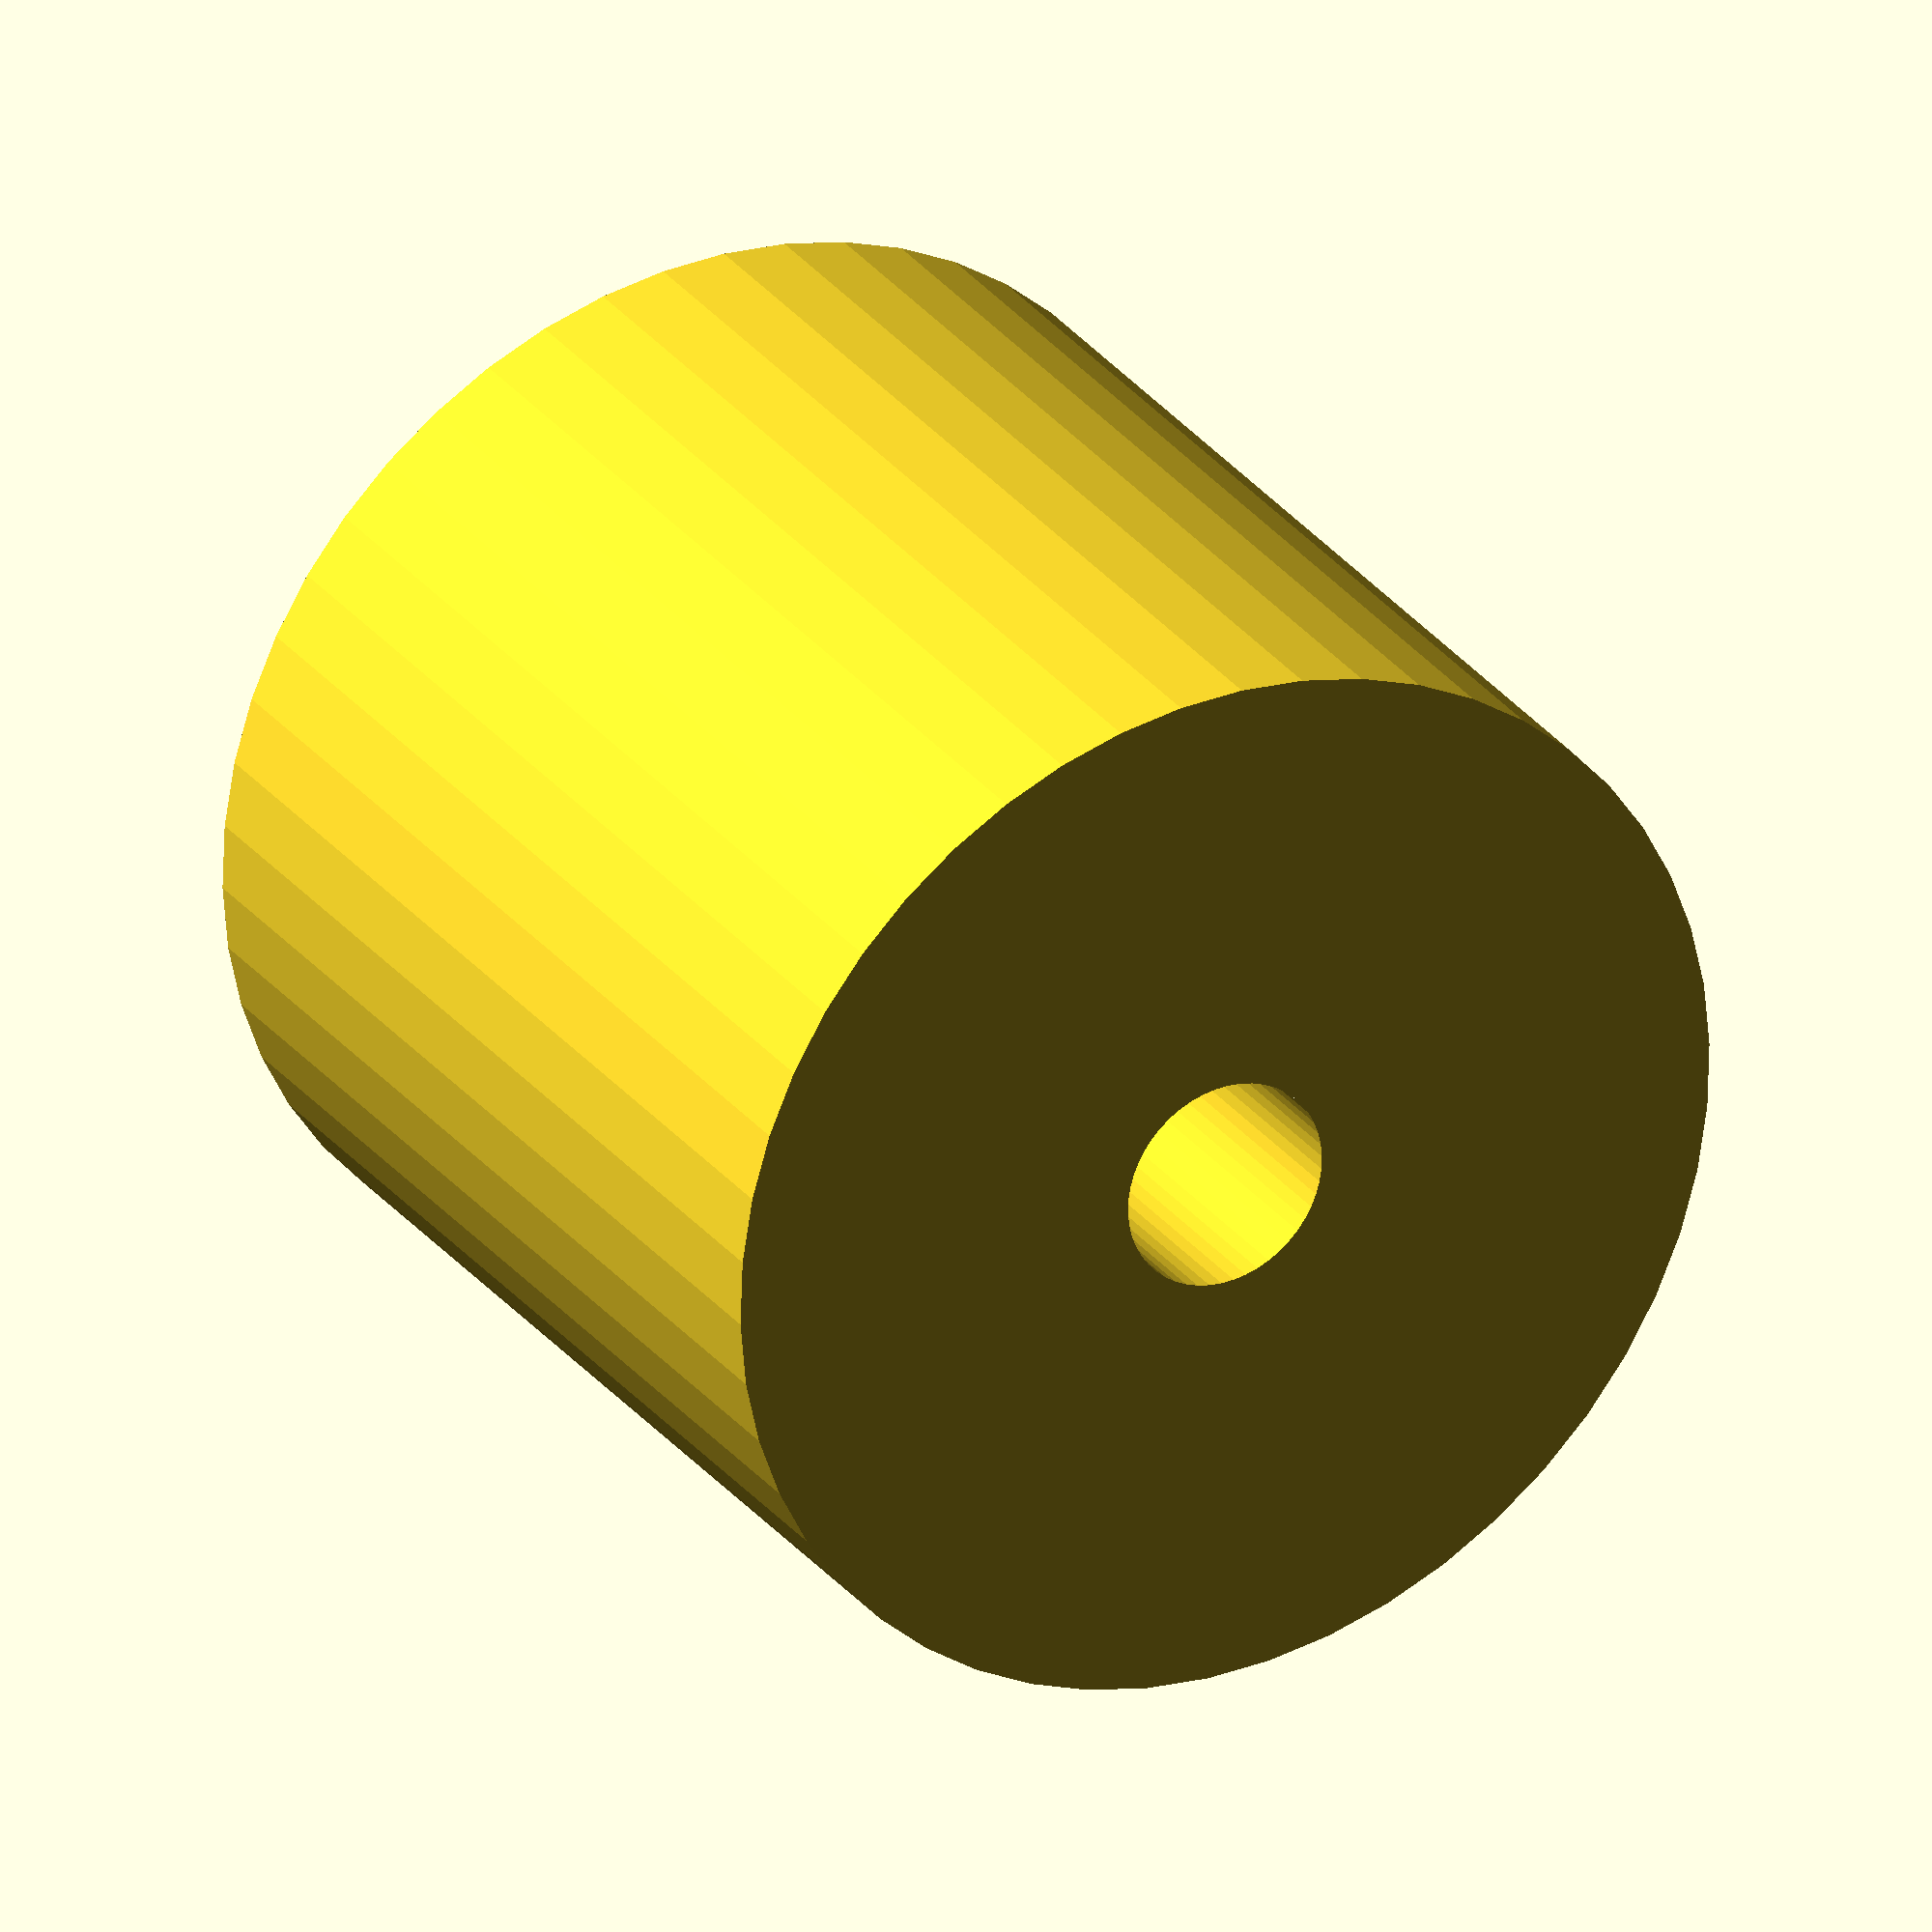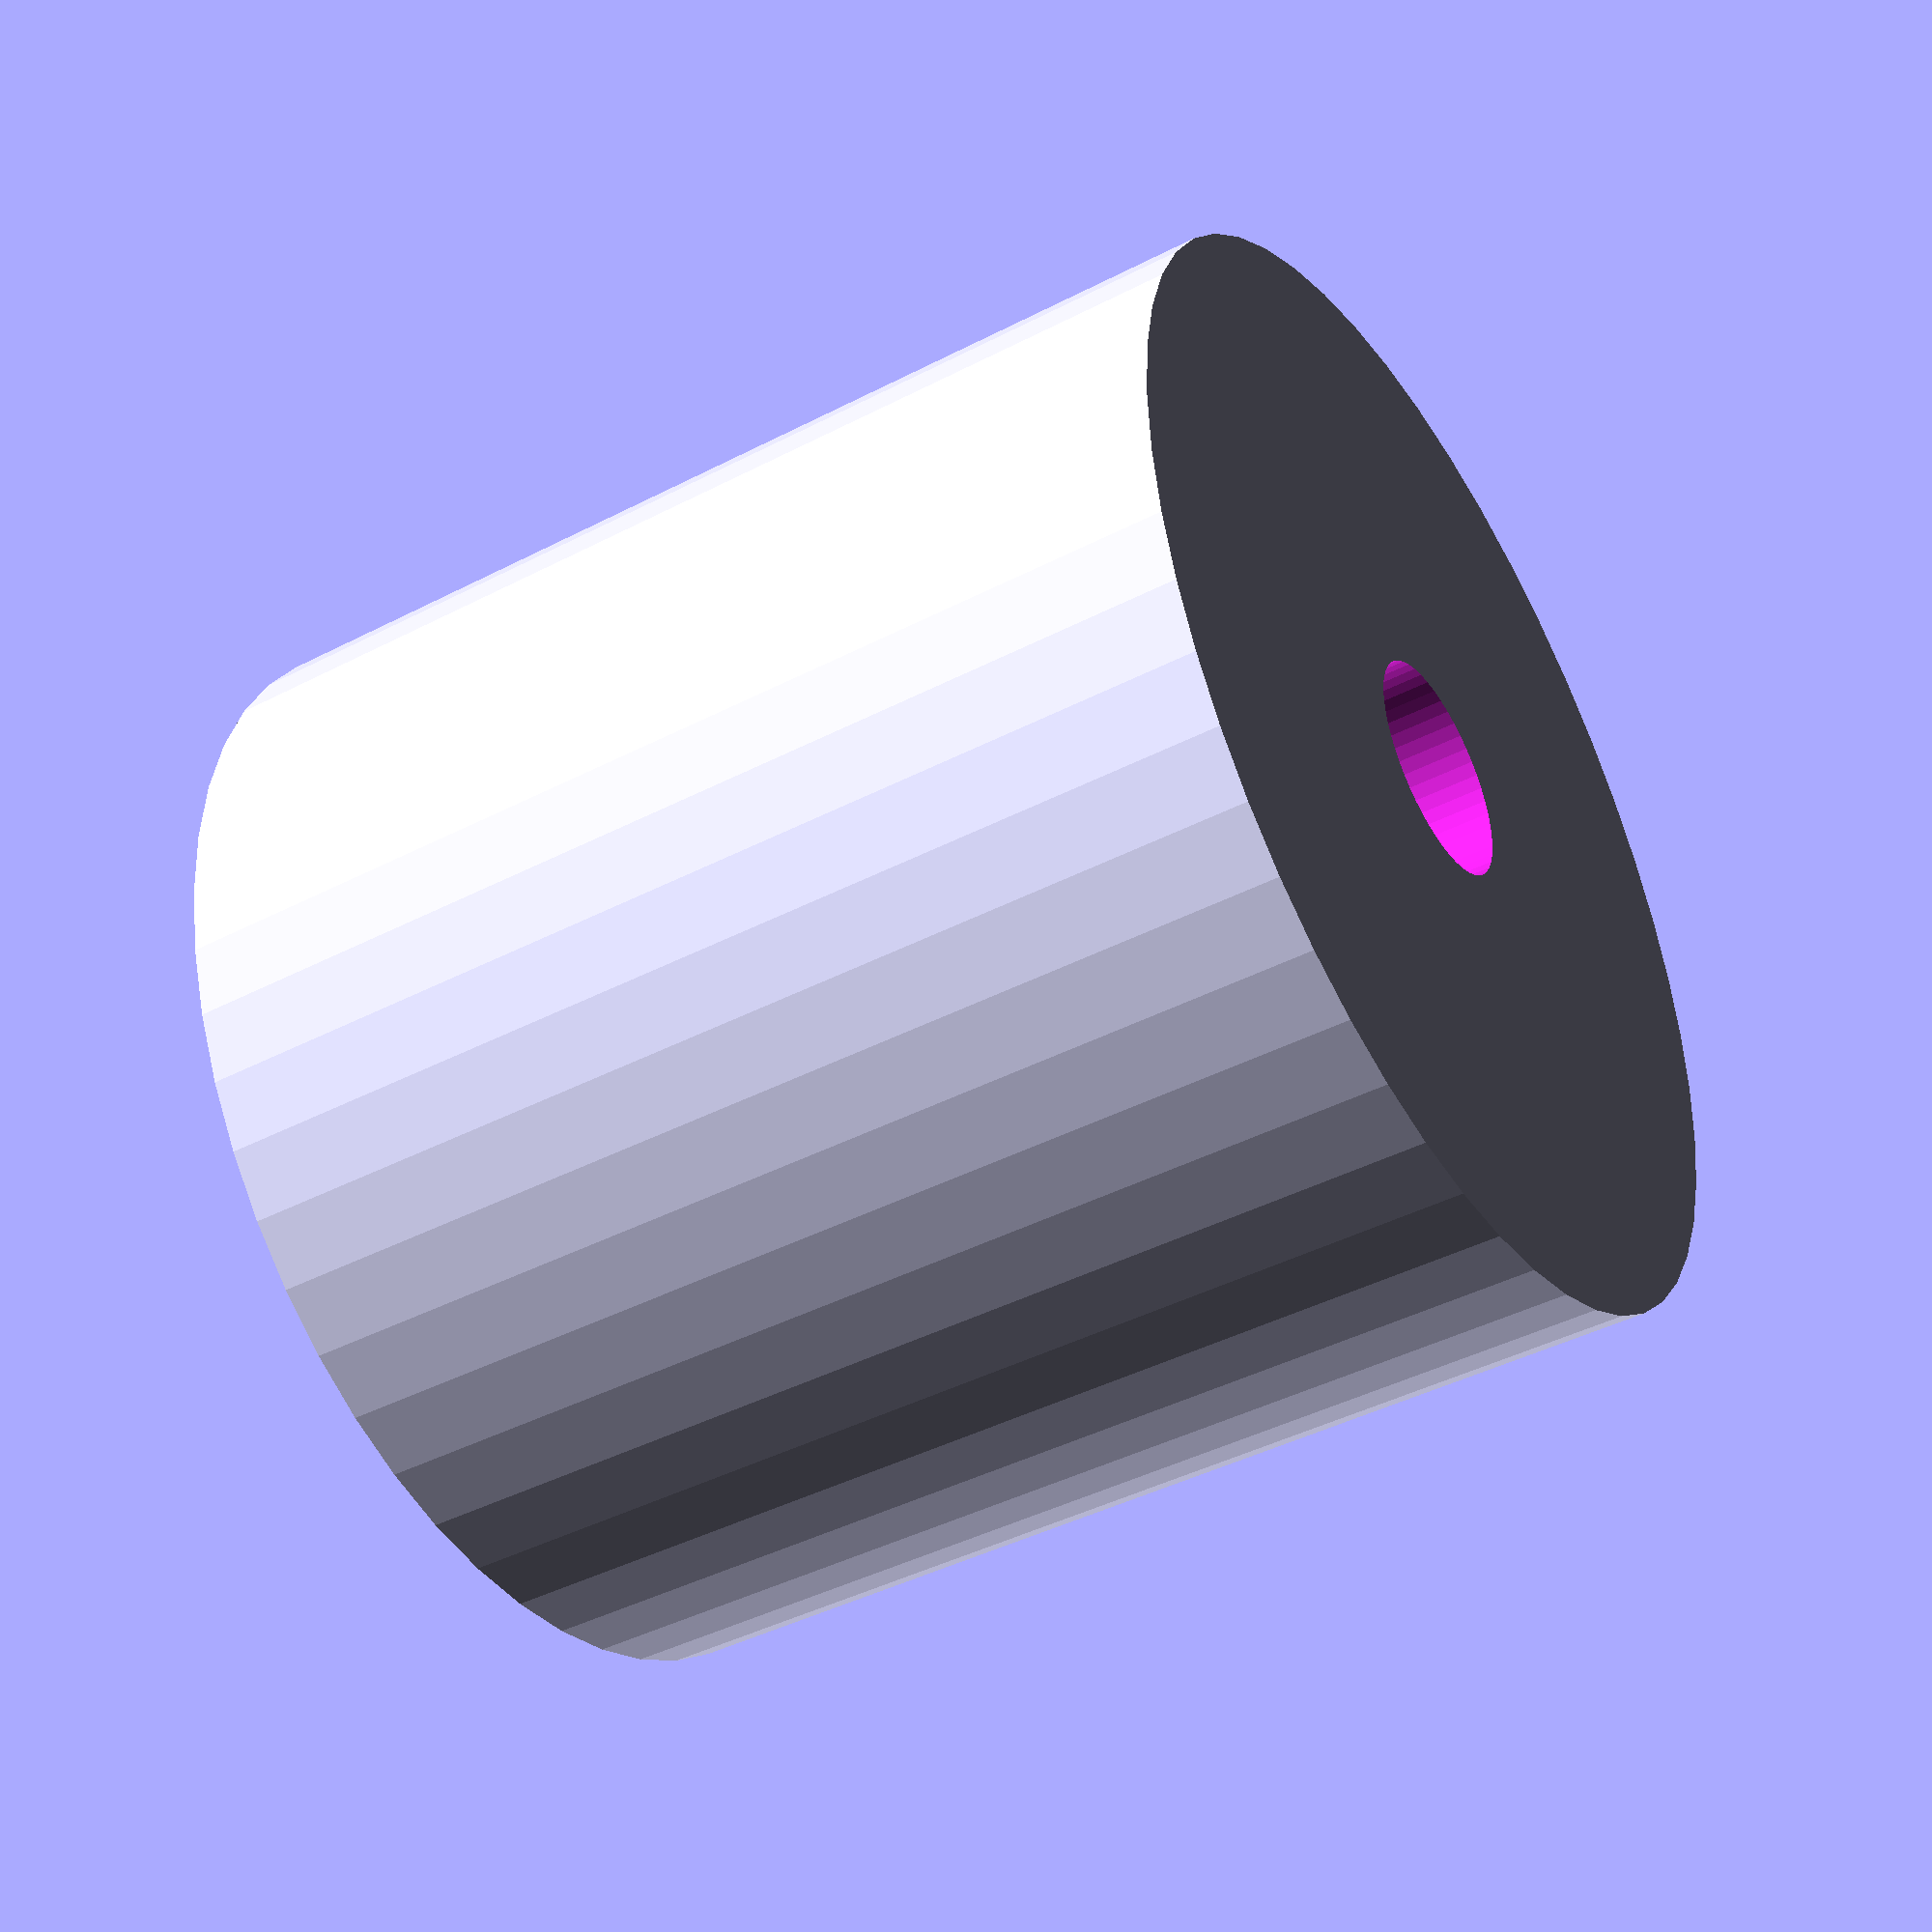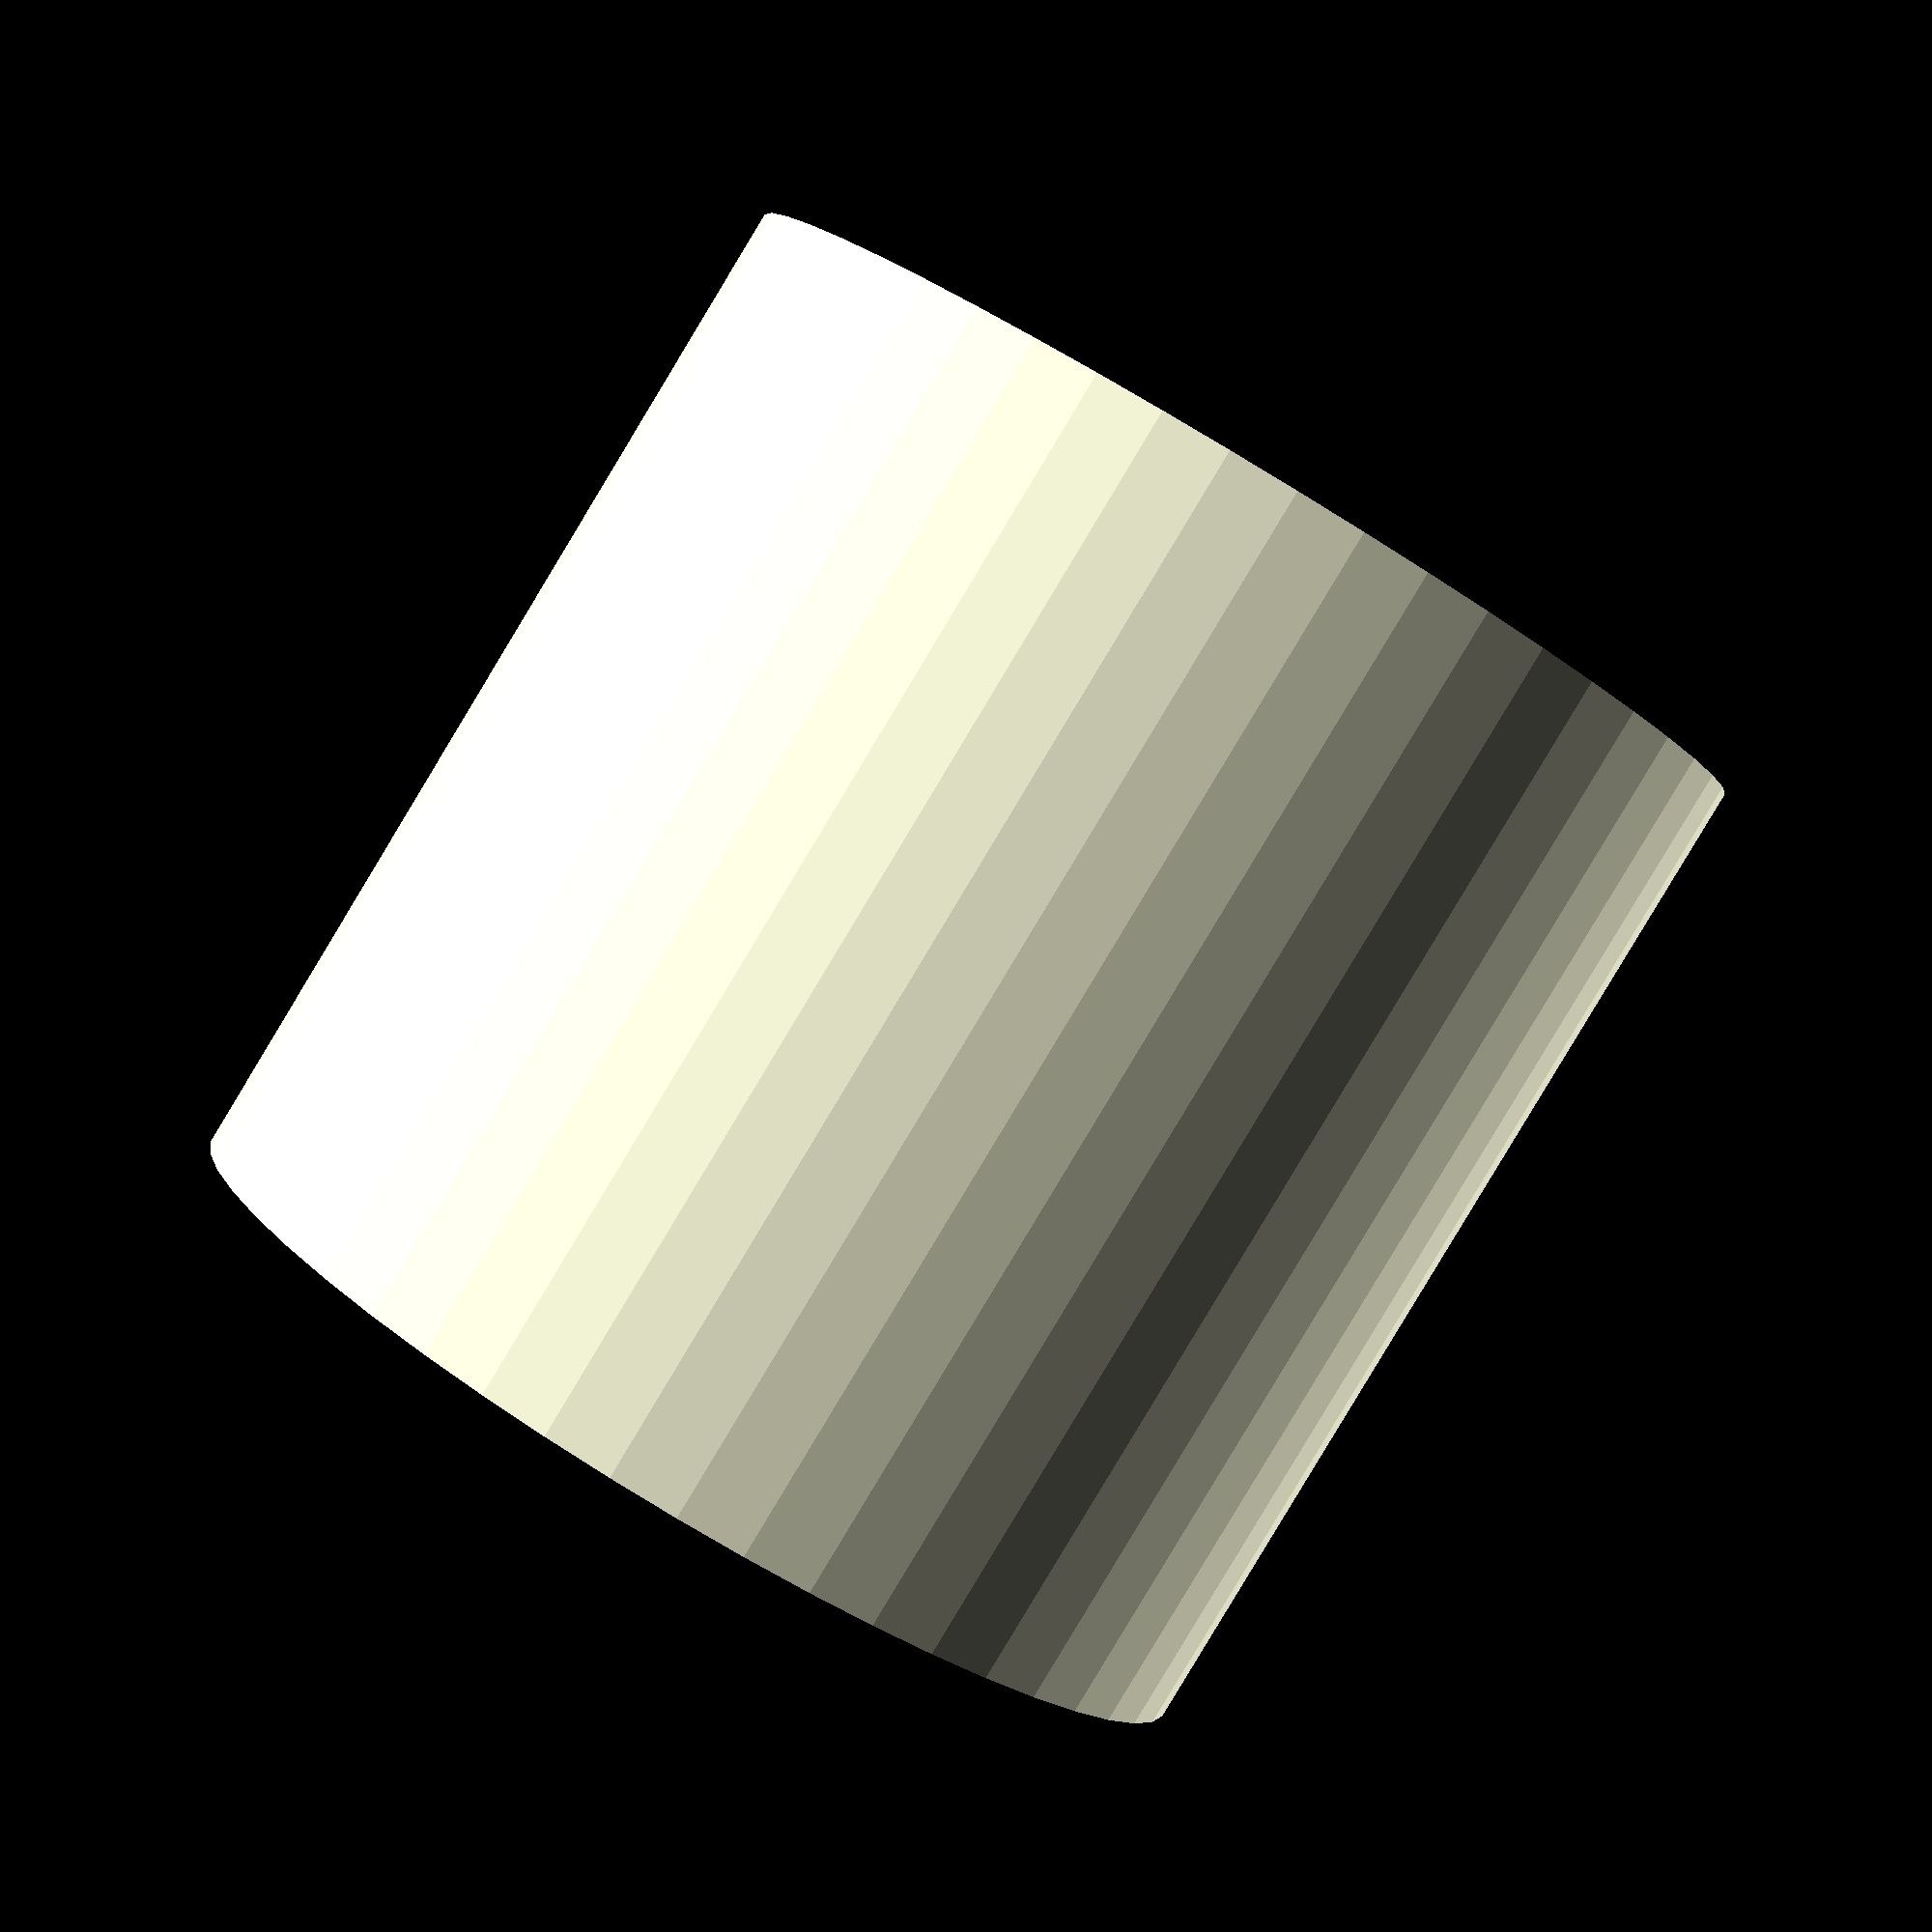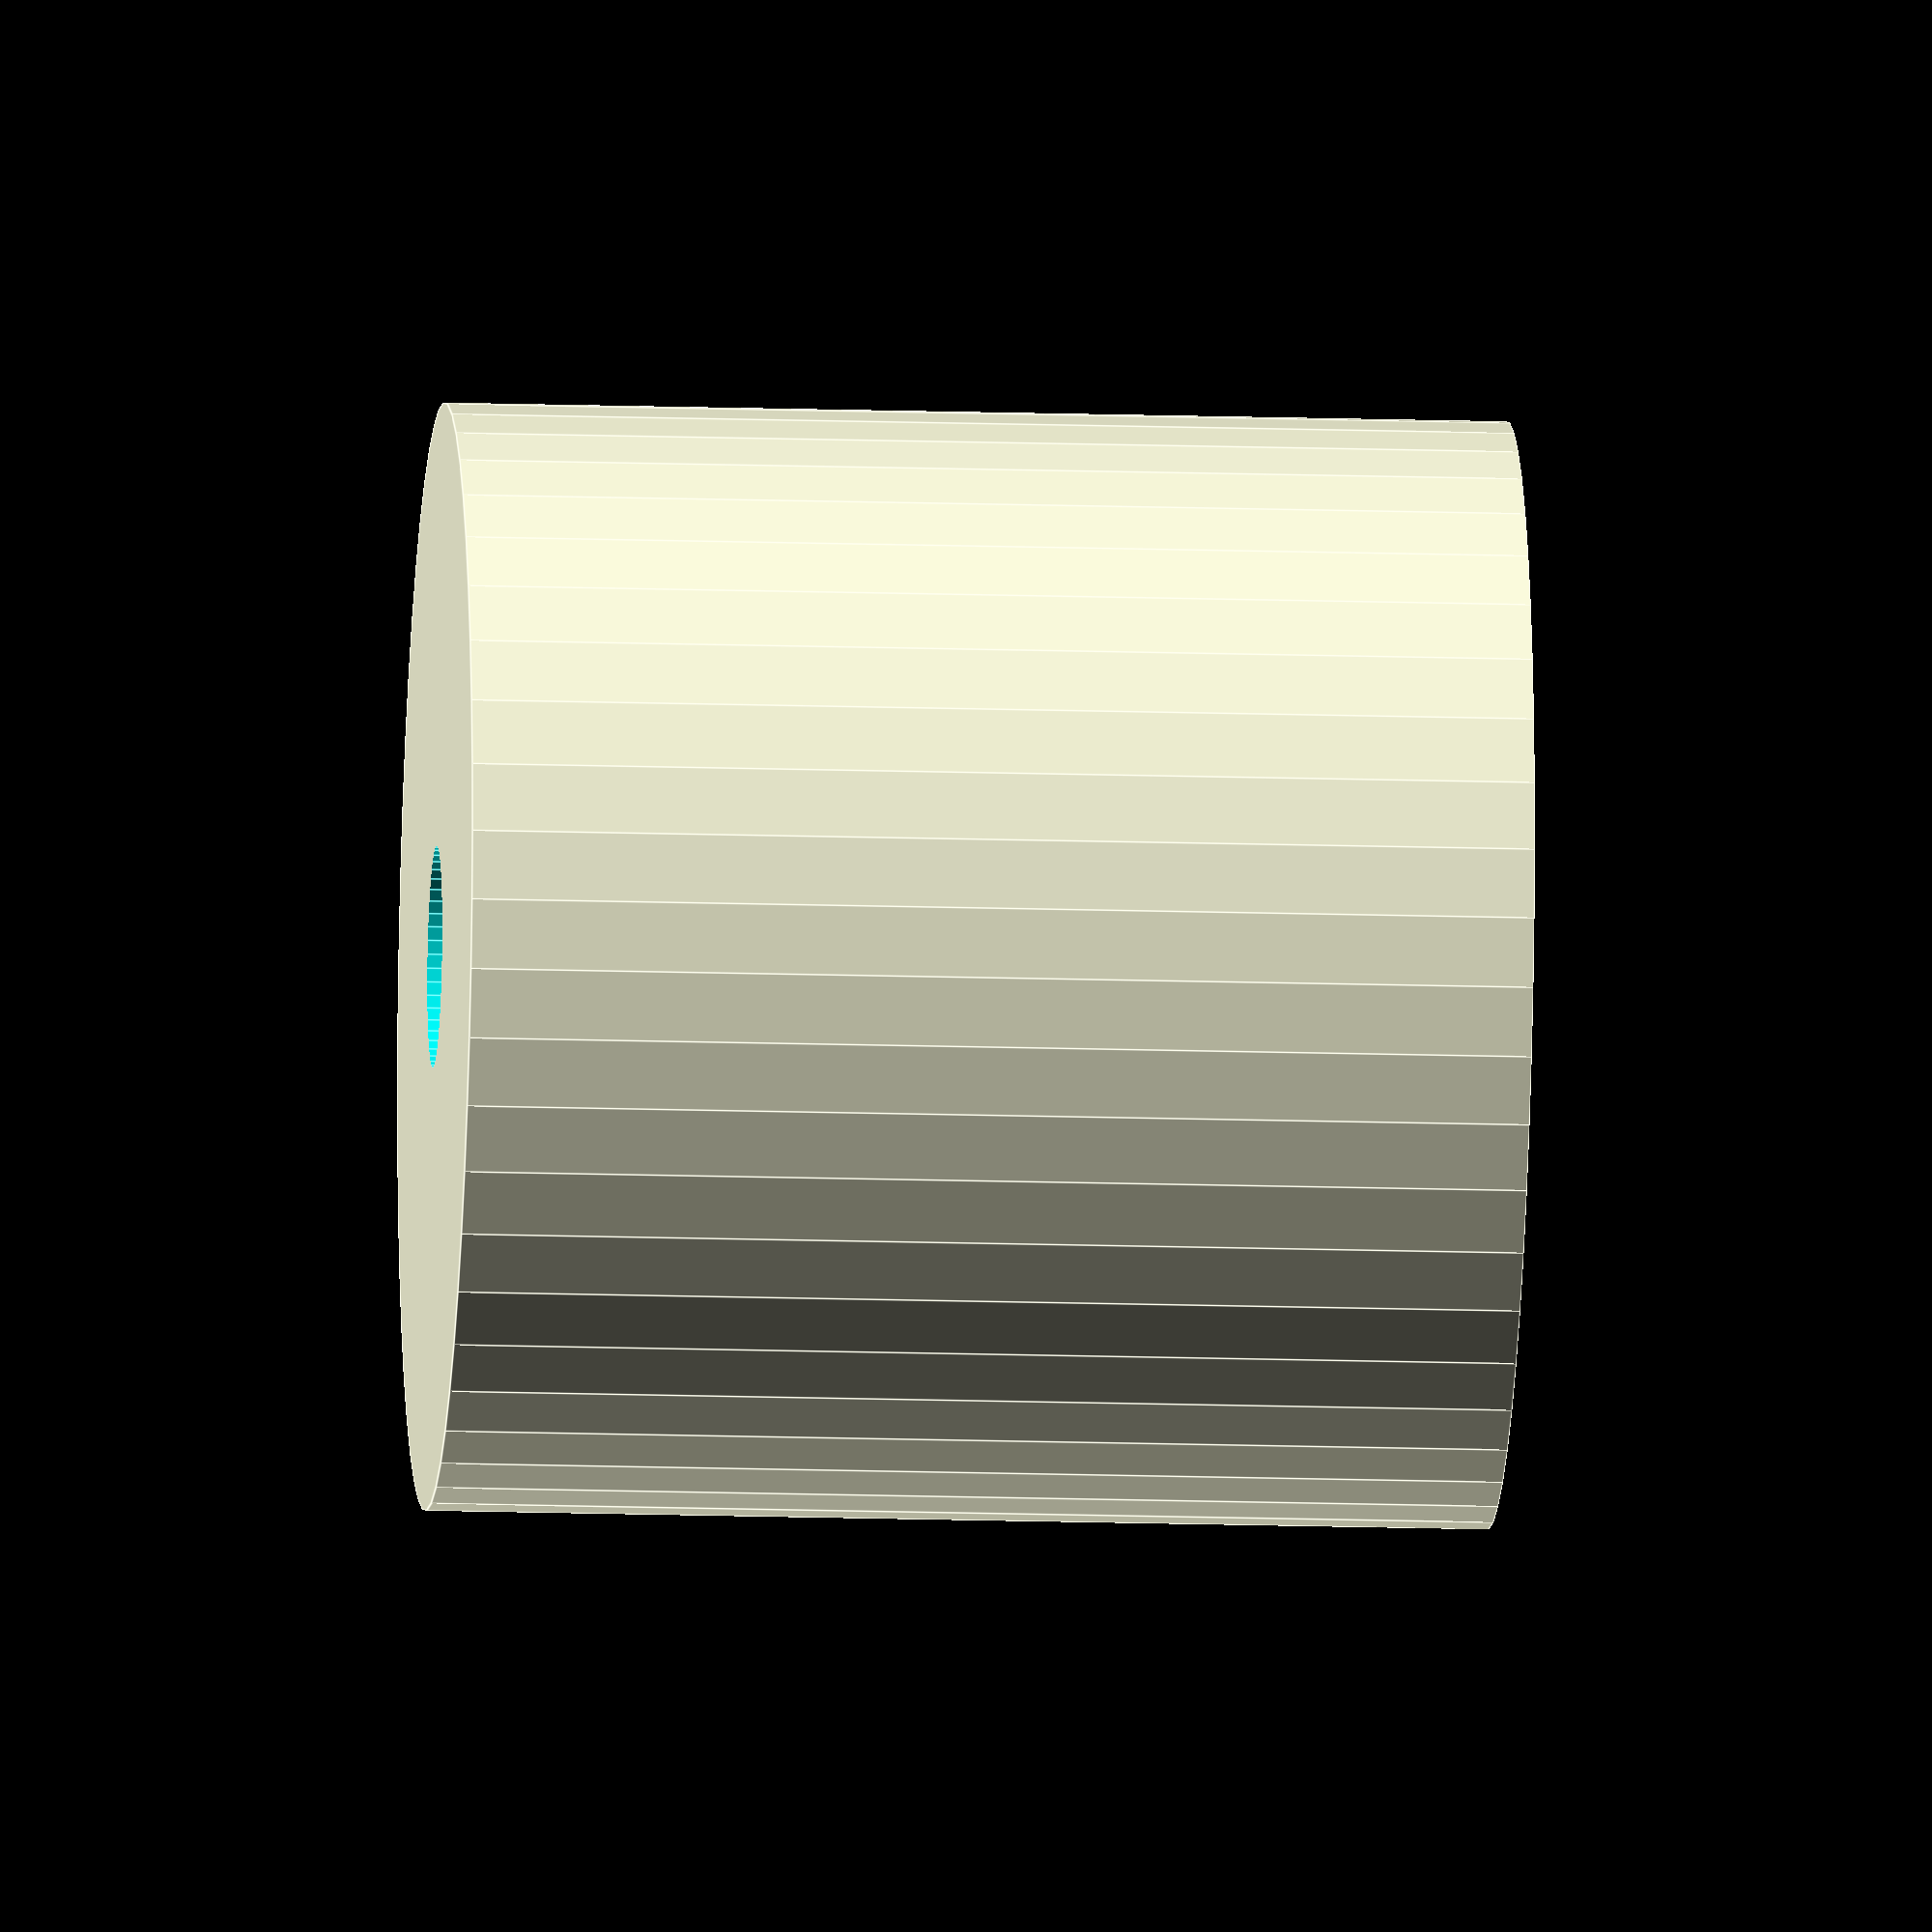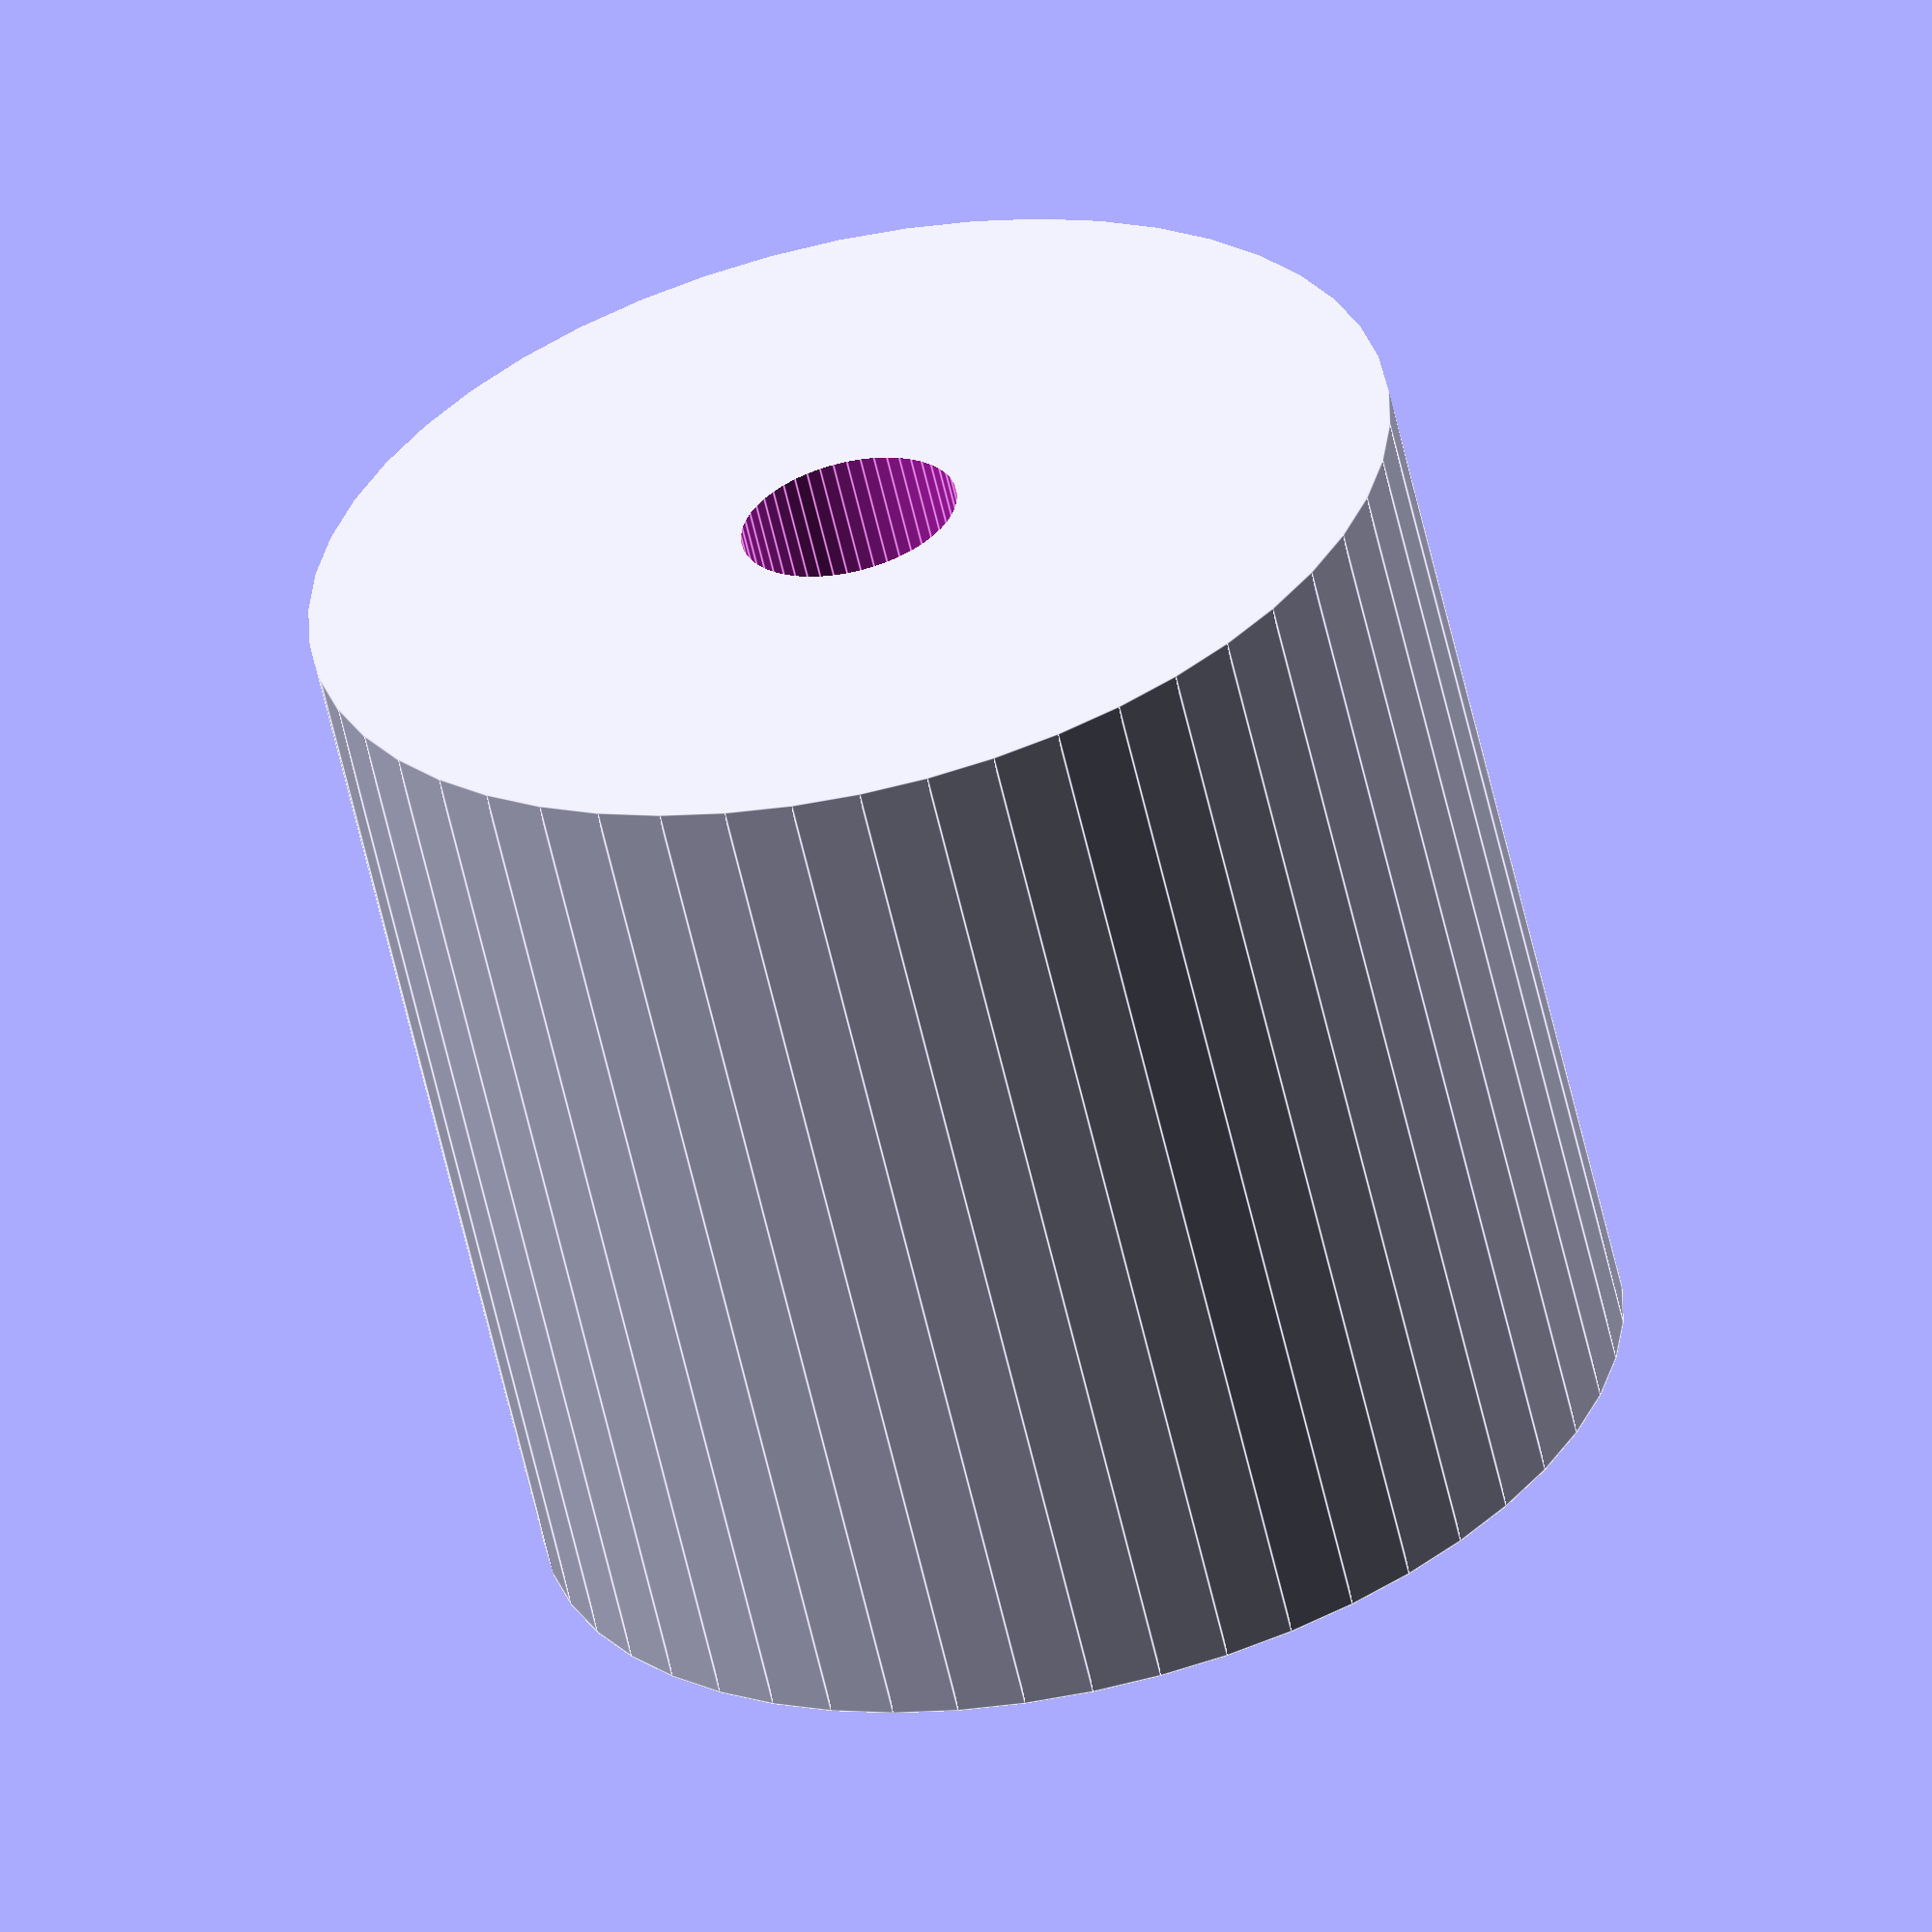
<openscad>
$fn = 50;


difference() {
	union() {
		translate(v = [0, 0, -12.0000000000]) {
			cylinder(h = 24, r = 12.5000000000);
		}
	}
	union() {
		translate(v = [0, 0, -100.0000000000]) {
			cylinder(h = 200, r = 2.5000000000);
		}
	}
}
</openscad>
<views>
elev=332.0 azim=243.2 roll=330.9 proj=o view=solid
elev=222.6 azim=237.9 roll=58.2 proj=p view=solid
elev=267.3 azim=131.1 roll=211.1 proj=p view=wireframe
elev=195.1 azim=145.9 roll=93.9 proj=o view=edges
elev=59.8 azim=69.5 roll=192.7 proj=o view=edges
</views>
